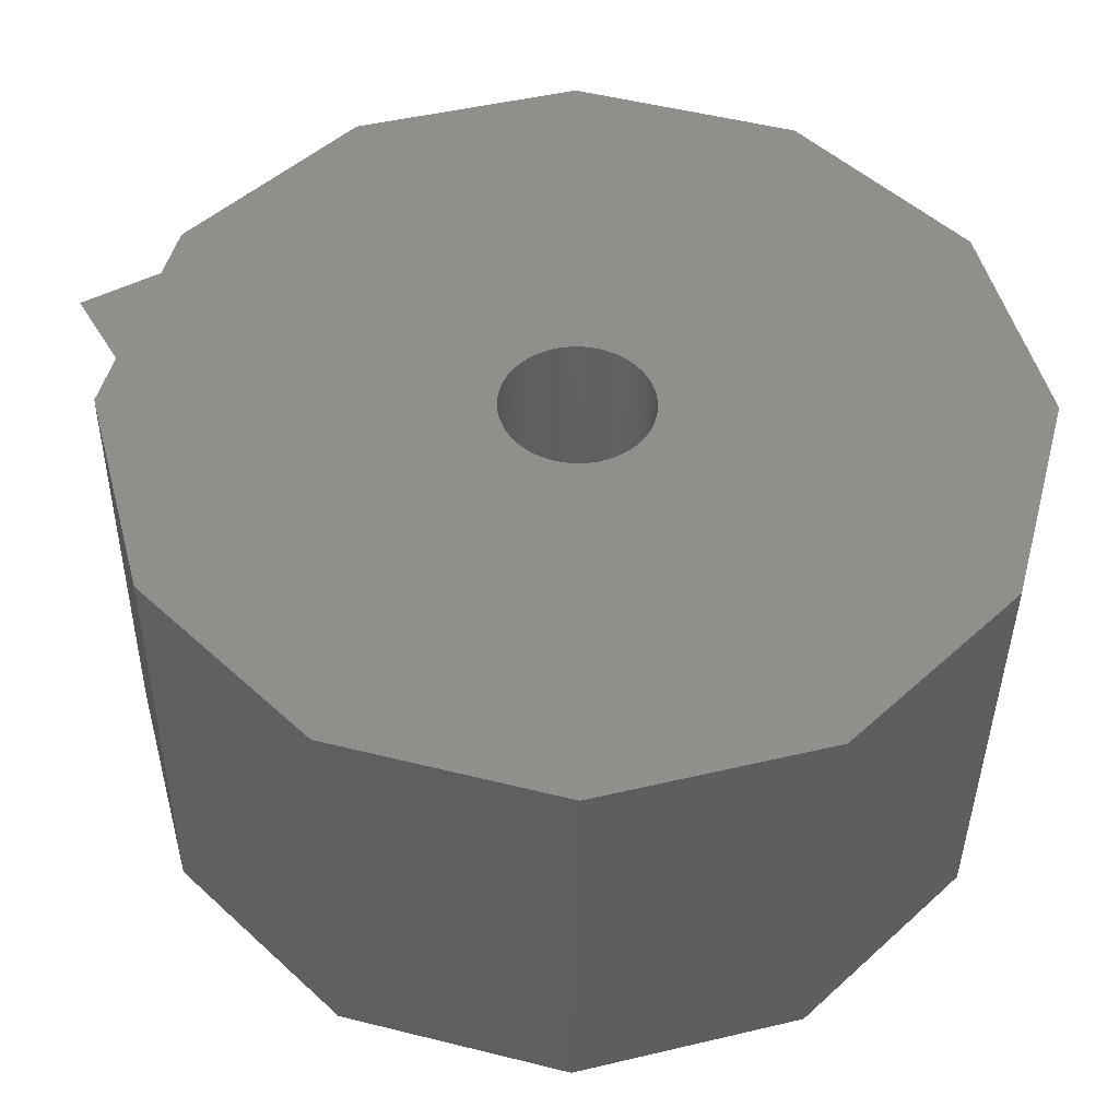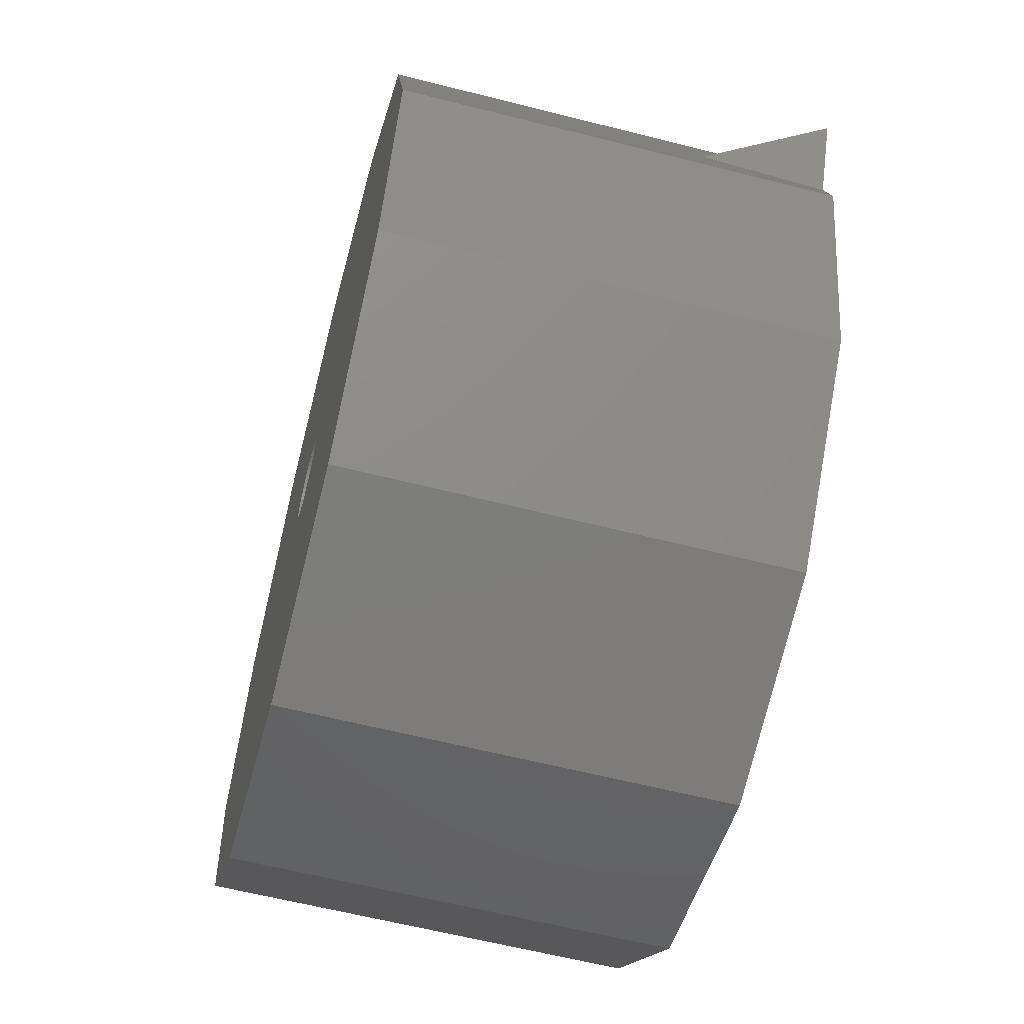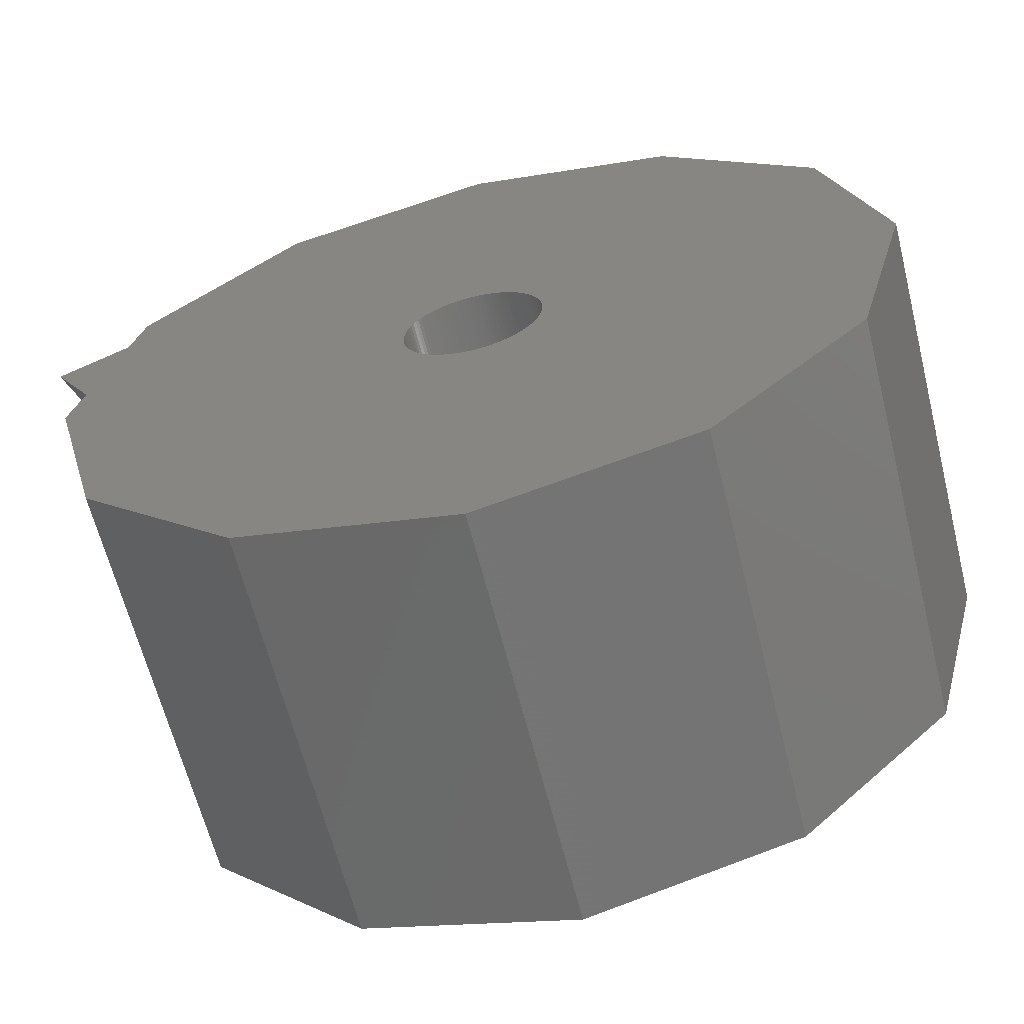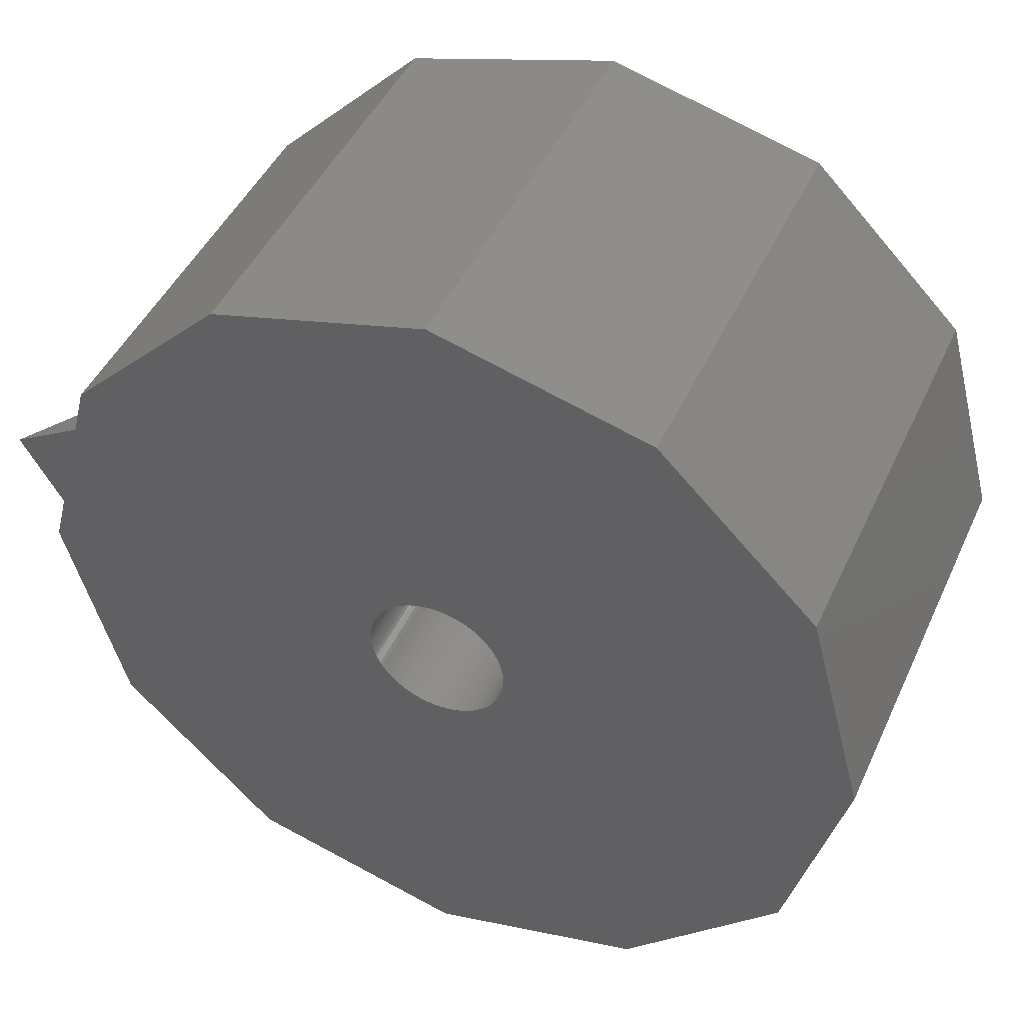
<metadata>
{"format":"stl","ext":"stl","renderer":"f3d","projection":"perspective","resolution":1024,"background":"white","views":[{"elev":-40.2,"azim":179.3,"up":"+Y"},{"elev":-61.5,"azim":75.5,"up":"+Y"},{"elev":-63.6,"azim":-165.9,"up":"+Y"},{"elev":45.6,"azim":-156.3,"up":"+Y"}]}
</metadata>
<code>
# stl→obj: 328 verts, 656 faces
v 25.98 15 40
v 15 25.98 10
v 15 25.98 40
v 25.98 15 10
v 27.99 7.5 18.04
v 26.95 11.39 10
v 30 0 40
v 30 0 10
v 29.03 3.615 10
v 0 30 40
v 0 30 10
v -25.98 -15 10
v -30 0 40
v -30 0 10
v -25.98 -15 40
v 25.98 -15 40
v 25.98 -15 10
v -15 25.98 40
v -15 25.98 10
v 0 -30 10
v 15 -25.98 40
v 0 -30 40
v 15 -25.98 10
v -25.98 15 40
v -25.98 15 10
v 4.99 -0.314 10
v 4.843 -1.243 10
v 5 0 10
v 3.645 -3.423 10
v 4.911 -0.9369 10
v 4.911 0.9369 10
v 4.961 0.6267 10
v 4.99 0.314 10
v 4.961 -0.6267 10
v 4.755 -1.545 10
v 4.649 -1.841 10
v 4.524 -2.129 10
v 4.382 -2.409 10
v 4.222 -2.679 10
v 4.045 -2.939 10
v 3.853 -3.187 10
v 3.423 -3.645 10
v 3.187 -3.853 10
v 2.939 -4.045 10
v 2.679 -4.222 10
v 2.409 -4.382 10
v 2.129 -4.524 10
v 1.841 -4.649 10
v 1.545 -4.755 10
v 1.243 -4.843 10
v 0.9369 -4.911 10
v 0.6267 -4.961 10
v 0.314 -4.99 10
v 0 -5 10
v -0.314 -4.99 10
v -0.6267 -4.961 10
v -0.9369 -4.911 10
v -1.243 -4.843 10
v -15 -25.98 10
v -1.545 -4.755 10
v -1.841 -4.649 10
v -2.129 -4.524 10
v -2.409 -4.382 10
v -2.679 -4.222 10
v -2.939 -4.045 10
v -3.187 -3.853 10
v -3.423 -3.645 10
v -3.645 -3.423 10
v -3.853 -3.187 10
v -4.045 -2.939 10
v -4.222 -2.679 10
v -4.382 -2.409 10
v -4.524 -2.129 10
v -4.649 -1.841 10
v -4.755 -1.545 10
v -4.911 -0.9369 10
v -4.961 -0.6267 10
v -4.843 -1.243 10
v 31.88 8.541 10
v 4.843 1.243 10
v 4.755 1.545 10
v 4.649 1.841 10
v 4.524 2.129 10
v 4.382 2.409 10
v 4.222 2.679 10
v 4.045 2.939 10
v 3.853 3.187 10
v 3.645 3.423 10
v 3.423 3.645 10
v 3.187 3.853 10
v 2.939 4.045 10
v 2.679 4.222 10
v 2.409 4.382 10
v 2.129 4.524 10
v 1.841 4.649 10
v 1.545 4.755 10
v 1.243 4.843 10
v 0.9369 4.911 10
v 0.6267 4.961 10
v 0.314 4.99 10
v 0 5 10
v -0.314 4.99 10
v -0.6267 4.961 10
v -0.9369 4.911 10
v -1.243 4.843 10
v -1.545 4.755 10
v -1.841 4.649 10
v -2.129 4.524 10
v -2.409 4.382 10
v -2.679 4.222 10
v -2.939 4.045 10
v -3.187 3.853 10
v -3.423 3.645 10
v -3.645 3.423 10
v -3.853 3.187 10
v -4.045 2.939 10
v -4.222 2.679 10
v -4.382 2.409 10
v -4.524 2.129 10
v -4.649 1.841 10
v -4.755 1.545 10
v -4.843 1.243 10
v -4.911 0.9369 10
v -4.99 -0.314 10
v -5 0 10
v -4.99 0.314 10
v -4.961 0.6267 10
v -15 -25.98 40
v 2.906 0.7461 40
v 2.187 2.054 40
v 2.976 0.376 40
v 2.906 -0.7461 40
v 2.976 -0.376 40
v 3 0 40
v 2.789 1.104 40
v 2.629 1.445 40
v 2.427 1.763 40
v 1.912 2.312 40
v 1.607 2.533 40
v 1.277 2.714 40
v 0.9271 2.853 40
v 0.5621 2.947 40
v 0.1884 2.994 40
v -0.1884 2.994 40
v -0.5621 2.947 40
v -0.9271 2.853 40
v -1.277 2.714 40
v -1.607 2.533 40
v -1.912 2.312 40
v -2.187 2.054 40
v -2.427 1.763 40
v -2.629 1.445 40
v -2.789 1.104 40
v -2.906 0.7461 40
v 2.789 -1.104 40
v 2.629 -1.445 40
v 2.427 -1.763 40
v 2.187 -2.054 40
v 1.912 -2.312 40
v 1.607 -2.533 40
v 1.277 -2.714 40
v 0.9271 -2.853 40
v 0.5621 -2.947 40
v 0.1884 -2.994 40
v -0.1884 -2.994 40
v -0.5621 -2.947 40
v -0.9271 -2.853 40
v -1.277 -2.714 40
v -1.607 -2.533 40
v -1.912 -2.312 40
v -2.187 -2.054 40
v -2.427 -1.763 40
v -2.629 -1.445 40
v -2.789 -1.104 40
v -2.906 -0.7461 40
v -2.976 -0.376 40
v -2.976 0.376 40
v -3 0 40
v 2.976 0.376 30
v 2.906 0.7461 30
v 3 0 30
v -2.187 2.054 30
v -2.427 1.763 30
v 1.912 2.312 30
v 2.187 2.054 30
v -0.1884 -2.994 30
v -0.5621 -2.947 30
v -1.607 -2.533 30
v -1.912 -2.312 30
v 1.277 -2.714 30
v 0.9271 -2.853 30
v 2.629 -1.445 30
v 2.789 -1.104 30
v 0.5621 2.947 30
v 0.9271 2.853 30
v 1.912 -2.312 30
v 1.607 -2.533 30
v -2.906 0.7461 30
v -2.976 0.376 30
v -2.187 -2.054 30
v 1.277 2.714 30
v 1.607 2.533 30
v -1.607 2.533 30
v -1.277 2.714 30
v 2.789 1.104 30
v 2.629 1.445 30
v 2.976 -0.376 30
v -3 0 30
v 0.5621 -2.947 30
v 0.1884 -2.994 30
v -2.789 1.104 30
v 2.427 1.763 30
v 2.906 -0.7461 30
v -1.912 2.312 30
v -0.9271 -2.853 30
v 0.1884 2.994 30
v -2.976 -0.376 30
v -2.906 -0.7461 30
v -0.9271 2.853 30
v -2.629 1.445 30
v 2.187 -2.054 30
v -2.789 -1.104 30
v -2.629 -1.445 30
v -2.427 -1.763 30
v 2.427 -1.763 30
v -0.5621 2.947 30
v -1.277 -2.714 30
v -0.1884 2.994 30
v 4.755 1.545 30
v 4.843 1.243 30
v 4.961 0.6267 30
v 4.99 0.314 30
v 5 0 30
v 4.911 0.9369 30
v -4.045 -2.939 30
v -4.222 -2.679 30
v -1.243 -4.843 30
v -0.9369 -4.911 30
v 4.649 1.841 30
v 4.045 -2.939 30
v 3.853 -3.187 30
v -4.961 -0.6267 30
v -4.99 -0.314 30
v -2.409 4.382 30
v -2.679 4.222 30
v 0.314 4.99 30
v 0 5 30
v 4.755 -1.545 30
v 4.649 -1.841 30
v 3.187 3.853 30
v 2.939 4.045 30
v -4.524 -2.129 30
v -4.649 -1.841 30
v -4.222 2.679 30
v -4.045 2.939 30
v 4.045 2.939 30
v 4.222 2.679 30
v 2.129 -4.524 30
v 2.409 -4.382 30
v -4.755 -1.545 30
v 0 -5 30
v 0.314 -4.99 30
v -5 0 30
v -1.841 4.649 30
v -2.129 4.524 30
v 2.679 4.222 30
v 2.409 4.382 30
v 4.911 -0.9369 30
v 4.843 -1.243 30
v 4.524 -2.129 30
v -4.755 1.545 30
v -4.649 1.841 30
v 1.243 4.843 30
v 0.9369 4.911 30
v 1.545 -4.755 30
v 1.841 -4.649 30
v 0.6267 4.961 30
v 3.645 3.423 30
v 3.853 3.187 30
v -3.853 3.187 30
v 1.243 -4.843 30
v 0.6267 -4.961 30
v 0.9369 -4.911 30
v 4.382 2.409 30
v -1.545 -4.755 30
v -2.939 4.045 30
v -3.187 3.853 30
v -3.423 -3.645 30
v -3.187 -3.853 30
v -1.545 4.755 30
v -4.843 1.243 30
v 2.129 4.524 30
v 3.423 3.645 30
v -0.314 4.99 30
v -0.6267 4.961 30
v 4.524 2.129 30
v -4.524 2.129 30
v 4.99 -0.314 30
v 4.961 -0.6267 30
v 4.382 -2.409 30
v 4.222 -2.679 30
v 3.645 -3.423 30
v 3.423 -3.645 30
v 3.187 -3.853 30
v 2.939 -4.045 30
v 2.679 -4.222 30
v -0.314 -4.99 30
v -0.6267 -4.961 30
v -1.841 -4.649 30
v -2.129 -4.524 30
v -2.409 -4.382 30
v -2.679 -4.222 30
v -2.939 -4.045 30
v -3.645 -3.423 30
v -3.853 -3.187 30
v 1.841 4.649 30
v 1.545 4.755 30
v -1.243 4.843 30
v -0.9369 4.911 30
v -3.423 3.645 30
v -4.911 0.9369 30
v -4.99 0.314 30
v -4.382 -2.409 30
v -3.645 3.423 30
v -4.382 2.409 30
v -4.843 -1.243 30
v -4.911 -0.9369 30
v -4.961 0.6267 30
f 1 2 3
f 2 1 4
f 5 4 1
f 4 5 6
f 7 5 1
f 8 5 7
f 5 8 9
f 2 10 3
f 10 2 11
f 12 13 14
f 13 12 15
f 16 8 7
f 8 16 17
f 11 18 10
f 18 11 19
f 20 21 22
f 21 20 23
f 14 24 25
f 24 14 13
f 25 18 19
f 18 25 24
f 26 9 8
f 27 8 17
f 9 26 28
f 29 17 23
f 8 27 30
f 31 9 32
f 9 33 32
f 9 28 33
f 8 34 26
f 8 30 34
f 17 35 27
f 17 36 35
f 17 37 36
f 17 38 37
f 17 39 38
f 17 40 39
f 17 41 40
f 17 29 41
f 23 42 29
f 23 43 42
f 23 44 43
f 23 45 44
f 23 46 45
f 23 47 46
f 23 48 47
f 23 49 48
f 23 50 49
f 20 50 23
f 50 20 51
f 51 20 52
f 52 20 53
f 20 54 53
f 20 55 54
f 20 56 55
f 20 57 56
f 20 58 57
f 59 58 20
f 58 59 60
f 60 59 61
f 61 59 62
f 62 59 63
f 63 59 64
f 64 59 65
f 65 59 66
f 66 59 67
f 67 59 68
f 12 68 59
f 68 12 69
f 69 12 70
f 70 12 71
f 71 12 72
f 72 12 73
f 73 12 74
f 74 12 75
f 76 14 77
f 78 14 76
f 14 78 12
f 75 12 78
f 79 9 6
f 80 9 31
f 9 80 6
f 81 6 80
f 82 6 81
f 83 6 82
f 84 6 83
f 85 6 84
f 6 85 4
f 86 4 85
f 87 4 86
f 88 4 87
f 4 88 2
f 89 2 88
f 90 2 89
f 91 2 90
f 92 2 91
f 93 2 92
f 94 2 93
f 95 2 94
f 96 2 95
f 97 2 96
f 11 97 98
f 11 98 99
f 11 99 100
f 11 100 101
f 97 11 2
f 102 11 101
f 103 11 102
f 104 11 103
f 105 11 104
f 19 105 106
f 19 106 107
f 19 107 108
f 19 108 109
f 19 109 110
f 19 110 111
f 19 111 112
f 19 112 113
f 19 113 114
f 25 114 115
f 25 115 116
f 25 116 117
f 25 117 118
f 25 118 119
f 25 119 120
f 25 120 121
f 25 121 122
f 14 122 123
f 77 14 124
f 124 14 125
f 125 14 126
f 126 14 127
f 105 19 11
f 127 14 123
f 114 25 19
f 122 14 25
f 21 17 16
f 17 21 23
f 59 22 128
f 22 59 20
f 59 15 12
f 15 59 128
f 129 7 1
f 130 1 3
f 7 129 131
f 132 7 133
f 133 7 134
f 7 131 134
f 1 135 129
f 1 136 135
f 1 137 136
f 1 130 137
f 3 138 130
f 3 139 138
f 3 140 139
f 3 141 140
f 10 141 3
f 141 10 142
f 142 10 143
f 10 144 143
f 10 145 144
f 10 146 145
f 18 146 10
f 146 18 147
f 147 18 148
f 148 18 149
f 149 18 150
f 24 150 18
f 150 24 151
f 151 24 152
f 152 24 153
f 13 154 24
f 153 24 154
f 7 132 16
f 155 16 132
f 156 16 155
f 157 16 156
f 158 16 157
f 16 158 21
f 159 21 158
f 160 21 159
f 161 21 160
f 162 21 161
f 22 162 163
f 22 163 164
f 162 22 21
f 165 22 164
f 166 22 165
f 167 22 166
f 128 167 168
f 128 168 169
f 128 169 170
f 128 170 171
f 15 171 172
f 15 172 173
f 15 173 174
f 15 174 175
f 13 175 176
f 154 13 177
f 177 13 178
f 167 128 22
f 178 13 176
f 171 15 128
f 175 13 15
f 79 6 5
f 79 5 9
f 179 129 180
f 129 179 131
f 181 131 179
f 131 181 134
f 151 182 150
f 182 151 183
f 184 130 138
f 130 184 185
f 186 166 165
f 166 186 187
f 188 170 169
f 170 188 189
f 190 162 161
f 162 190 191
f 192 155 193
f 155 192 156
f 194 141 142
f 141 194 195
f 196 160 159
f 160 196 197
f 177 198 154
f 198 177 199
f 189 171 170
f 171 189 200
f 201 139 140
f 139 201 202
f 203 147 148
f 147 203 204
f 205 136 206
f 136 205 135
f 207 134 181
f 134 207 133
f 178 199 177
f 199 178 208
f 209 164 163
f 164 209 210
f 154 211 153
f 211 154 198
f 206 137 212
f 137 206 136
f 193 132 213
f 132 193 155
f 182 149 150
f 149 182 214
f 187 167 166
f 167 187 215
f 191 163 162
f 163 191 209
f 216 142 143
f 142 216 194
f 213 133 207
f 133 213 132
f 175 217 176
f 217 175 218
f 210 165 164
f 165 210 186
f 202 138 139
f 138 202 184
f 197 161 160
f 161 197 190
f 204 146 147
f 146 204 219
f 153 220 152
f 220 153 211
f 221 159 158
f 159 221 196
f 214 148 149
f 148 214 203
f 195 140 141
f 140 195 201
f 173 222 174
f 222 173 223
f 171 224 172
f 224 171 200
f 225 156 192
f 156 225 157
f 212 130 185
f 130 212 137
f 180 135 205
f 135 180 129
f 219 145 146
f 145 219 226
f 172 223 173
f 223 172 224
f 215 168 167
f 168 215 227
f 228 143 144
f 143 228 216
f 176 208 178
f 208 176 217
f 226 144 145
f 144 226 228
f 227 169 168
f 169 227 188
f 152 183 151
f 183 152 220
f 174 218 175
f 218 174 222
f 221 157 225
f 157 221 158
f 80 229 81
f 229 80 230
f 33 231 32
f 231 33 232
f 28 232 33
f 232 28 233
f 32 234 31
f 234 32 231
f 235 71 236
f 71 235 70
f 57 237 238
f 237 57 58
f 81 239 82
f 239 81 229
f 41 240 40
f 240 41 241
f 31 230 80
f 230 31 234
f 242 124 243
f 124 242 77
f 110 244 245
f 244 110 109
f 101 246 247
f 246 101 100
f 36 248 35
f 248 36 249
f 91 250 251
f 250 91 90
f 252 74 253
f 74 252 73
f 254 116 255
f 116 254 117
f 85 256 86
f 256 85 257
f 46 258 259
f 258 46 47
f 253 75 260
f 75 253 74
f 53 261 262
f 261 53 54
f 243 125 263
f 125 243 124
f 108 264 265
f 264 108 107
f 93 266 267
f 266 93 92
f 27 268 30
f 268 27 269
f 37 249 36
f 249 37 270
f 271 120 272
f 120 271 121
f 98 273 274
f 273 98 97
f 48 275 276
f 275 48 49
f 99 274 277
f 274 99 98
f 87 278 88
f 278 87 279
f 255 115 280
f 115 255 116
f 49 281 275
f 281 49 50
f 51 282 283
f 282 51 52
f 84 257 85
f 257 84 284
f 58 285 237
f 285 58 60
f 112 286 287
f 286 112 111
f 66 288 289
f 288 66 67
f 107 290 264
f 290 107 106
f 291 121 271
f 121 291 122
f 92 251 266
f 251 92 91
f 111 245 286
f 245 111 110
f 94 267 292
f 267 94 93
f 88 293 89
f 293 88 278
f 90 293 250
f 293 90 89
f 103 294 295
f 294 103 102
f 83 284 84
f 284 83 296
f 272 119 297
f 119 272 120
f 181 233 298
f 207 298 299
f 233 181 232
f 207 299 268
f 179 232 181
f 213 268 269
f 232 179 231
f 213 269 248
f 231 179 234
f 193 248 249
f 180 234 179
f 193 249 270
f 234 180 230
f 192 270 300
f 230 180 229
f 192 300 301
f 205 229 180
f 225 301 240
f 229 205 239
f 225 240 241
f 239 205 296
f 221 241 302
f 206 296 205
f 221 302 303
f 296 206 284
f 196 303 304
f 284 206 257
f 212 257 206
f 298 207 181
f 196 304 305
f 268 213 207
f 248 193 213
f 197 305 306
f 270 192 193
f 301 225 192
f 197 306 259
f 241 221 225
f 190 259 258
f 303 196 221
f 190 258 276
f 305 197 196
f 191 276 275
f 259 190 197
f 191 275 281
f 209 281 283
f 276 191 190
f 209 283 282
f 281 209 191
f 210 282 262
f 282 210 209
f 261 210 262
f 261 186 210
f 307 186 261
f 308 186 307
f 186 308 187
f 238 187 308
f 237 187 238
f 187 237 215
f 285 215 237
f 309 215 285
f 215 309 227
f 310 227 309
f 311 227 310
f 227 311 188
f 312 188 311
f 313 188 312
f 188 313 189
f 289 189 313
f 288 189 289
f 189 288 200
f 314 200 288
f 315 200 314
f 200 315 224
f 235 224 315
f 236 224 235
f 257 212 256
f 256 212 279
f 185 279 212
f 279 185 278
f 278 185 293
f 184 293 185
f 293 184 250
f 250 184 251
f 202 251 184
f 251 202 266
f 266 202 267
f 201 267 202
f 267 201 292
f 292 201 316
f 195 316 201
f 316 195 317
f 317 195 273
f 194 273 195
f 273 194 274
f 274 194 277
f 216 277 194
f 277 216 246
f 216 247 246
f 228 247 216
f 228 294 247
f 295 228 226
f 228 295 294
f 318 226 219
f 226 319 295
f 226 318 319
f 264 219 204
f 219 290 318
f 244 204 203
f 219 264 290
f 286 203 214
f 204 265 264
f 320 214 182
f 204 244 265
f 280 182 183
f 254 183 220
f 203 245 244
f 297 220 211
f 271 211 198
f 203 286 245
f 321 198 199
f 322 199 208
f 224 236 223
f 214 287 286
f 323 223 236
f 214 320 287
f 252 223 323
f 182 324 320
f 223 252 222
f 182 280 324
f 253 222 252
f 183 255 280
f 260 222 253
f 183 254 255
f 222 260 218
f 220 325 254
f 326 218 260
f 220 297 325
f 327 218 326
f 211 272 297
f 218 327 217
f 211 271 272
f 242 217 327
f 198 291 271
f 243 217 242
f 198 321 291
f 217 243 208
f 199 328 321
f 263 208 243
f 199 322 328
f 208 263 322
f 326 76 327
f 76 326 78
f 61 310 309
f 310 61 62
f 63 312 311
f 312 63 64
f 30 299 34
f 299 30 268
f 82 296 83
f 296 82 239
f 104 295 319
f 295 104 103
f 327 77 242
f 77 327 76
f 100 277 246
f 277 100 99
f 315 70 235
f 70 315 69
f 34 298 26
f 298 34 299
f 45 259 306
f 259 45 46
f 52 262 282
f 262 52 53
f 95 292 316
f 292 95 94
f 96 316 317
f 316 96 95
f 106 318 290
f 318 106 105
f 29 241 41
f 241 29 302
f 38 270 37
f 270 38 300
f 50 283 281
f 283 50 51
f 321 122 291
f 122 321 123
f 322 127 328
f 127 322 126
f 35 269 27
f 269 35 248
f 54 307 261
f 307 54 55
f 86 279 87
f 279 86 256
f 325 117 254
f 117 325 118
f 328 123 321
f 123 328 127
f 324 113 320
f 113 324 114
f 288 68 314
f 68 288 67
f 55 308 307
f 308 55 56
f 113 287 320
f 287 113 112
f 236 72 323
f 72 236 71
f 102 247 294
f 247 102 101
f 47 276 258
f 276 47 48
f 60 309 285
f 309 60 61
f 42 302 29
f 302 42 303
f 42 304 303
f 304 42 43
f 314 69 315
f 69 314 68
f 56 238 308
f 238 56 57
f 26 233 28
f 233 26 298
f 260 78 326
f 78 260 75
f 44 306 305
f 306 44 45
f 105 319 318
f 319 105 104
f 39 300 38
f 300 39 301
f 40 301 39
f 301 40 240
f 280 114 324
f 114 280 115
f 323 73 252
f 73 323 72
f 62 311 310
f 311 62 63
f 263 126 322
f 126 263 125
f 297 118 325
f 118 297 119
f 64 313 312
f 313 64 65
f 97 317 273
f 317 97 96
f 109 265 244
f 265 109 108
f 43 305 304
f 305 43 44
f 65 289 313
f 289 65 66

</code>
